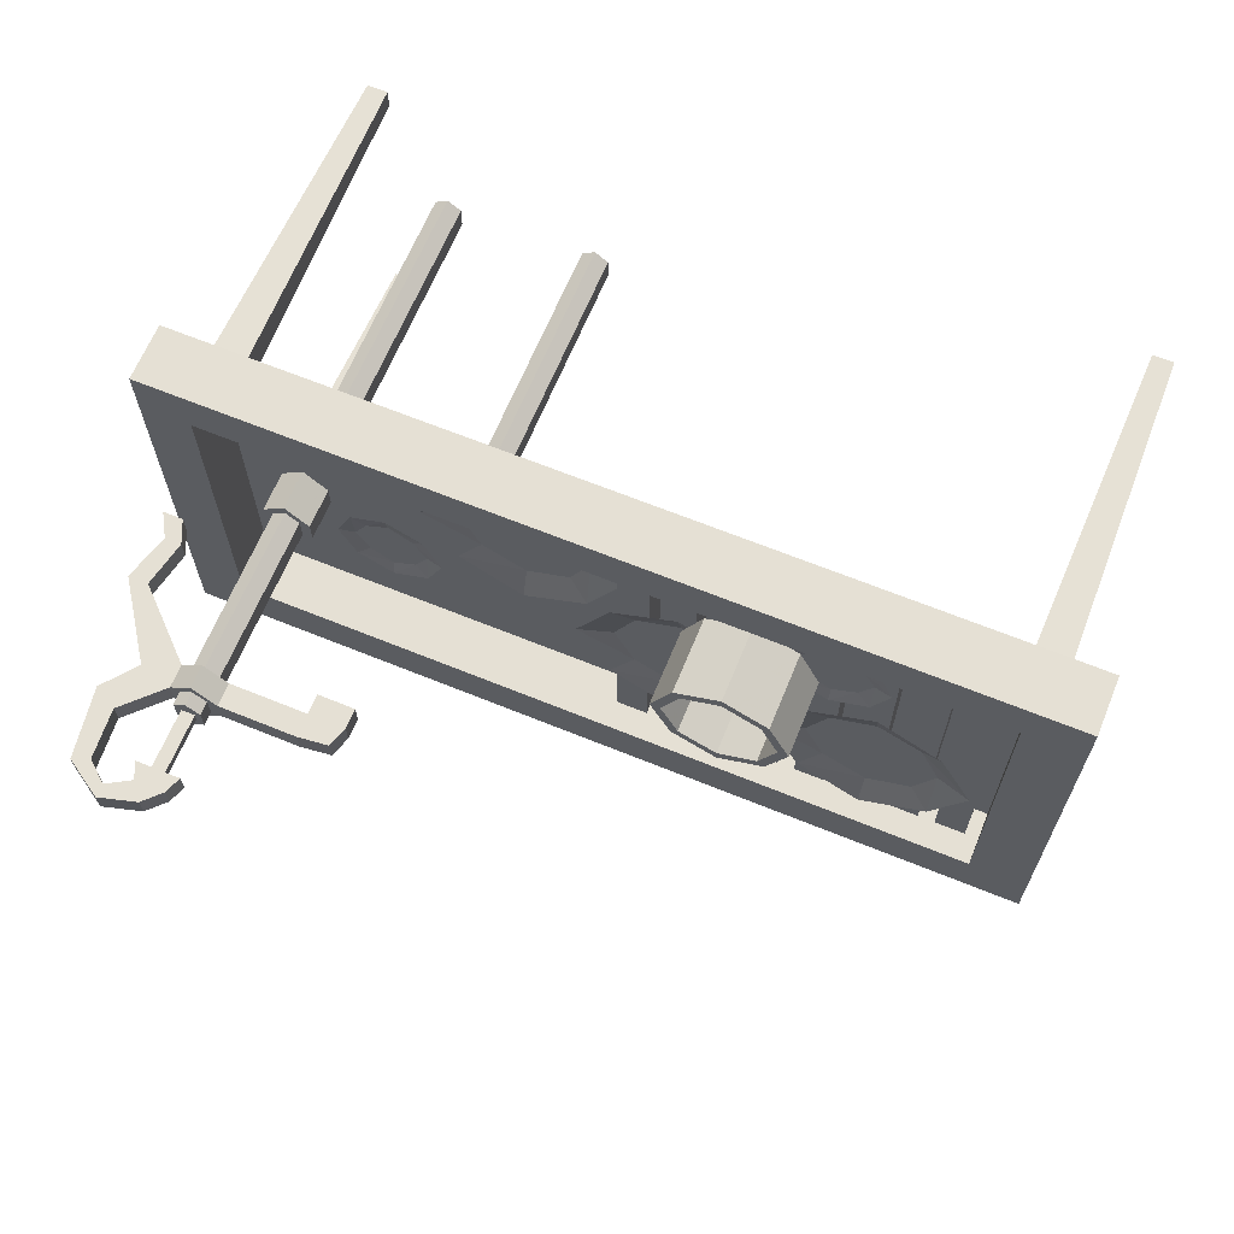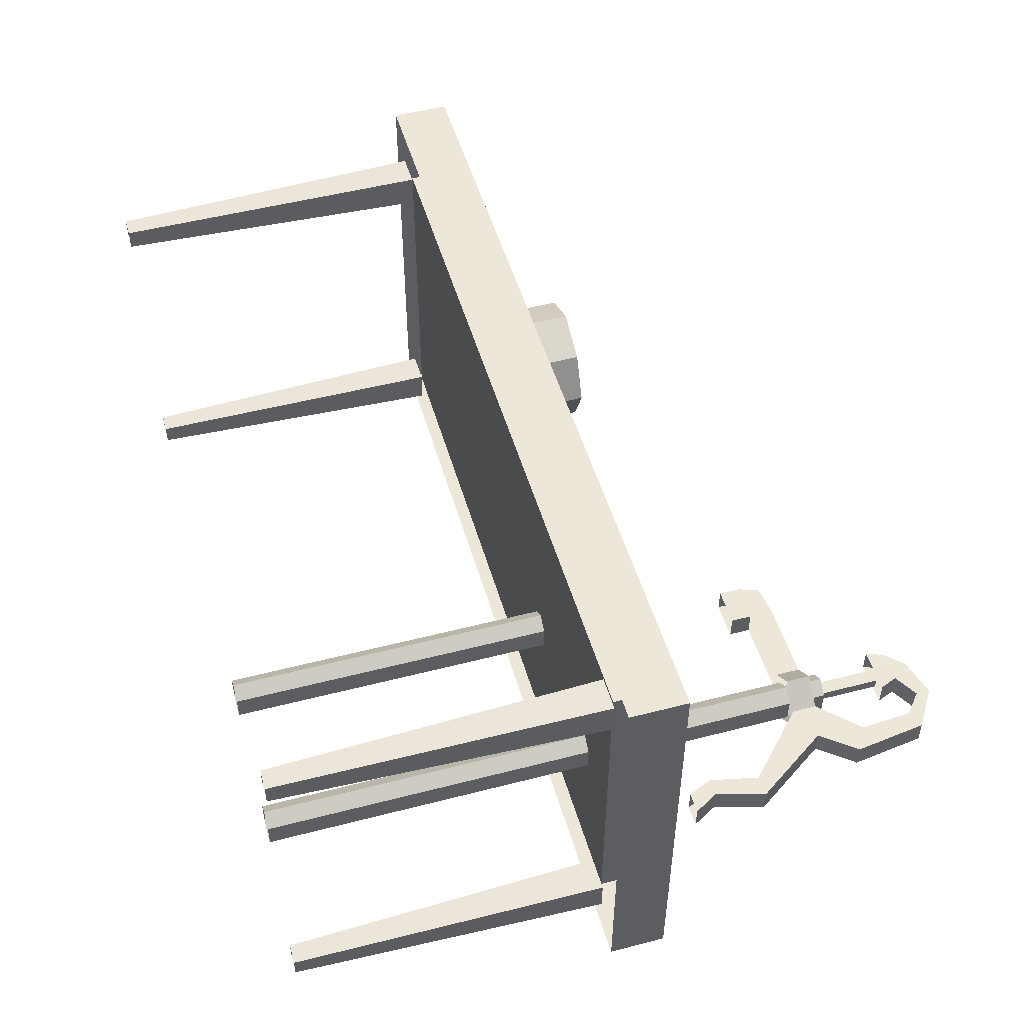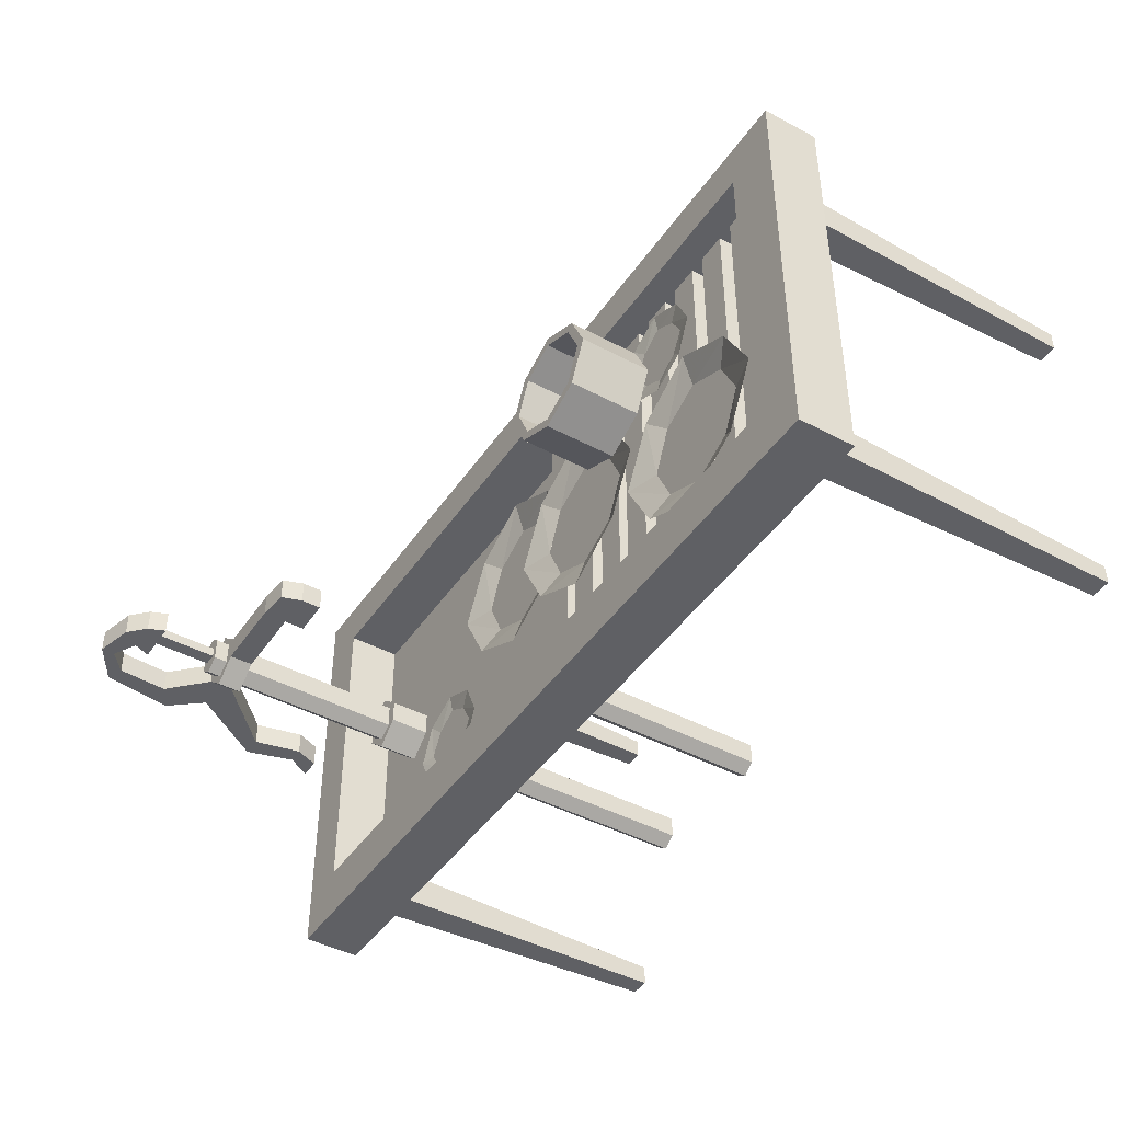
<metadata>
{"format":"obj","ext":"obj","renderer":"f3d","projection":"perspective","resolution":1024,"background":"white","views":[{"elev":65.6,"azim":22.3,"up":"+Z"},{"elev":50.0,"azim":-105.9,"up":"+Z"},{"elev":-44.1,"azim":58.0,"up":"+Z"}]}
</metadata>
<code>
v -0.7344 -0.8516 -0.07031
v -0.7891 -0.8516 -0.02344
v -0.7891 -0.7578 -0.02344
v -0.7344 -0.7578 -0.07031
v -0.6797 -0.8516 -0.02344
v -0.7344 -0.8516 0.07812
v -0.7891 -0.8516 0.03125
v -0.7891 -0.7578 0.03125
v -0.6797 -0.7578 -0.02344
v -0.6797 -0.8516 0.03125
v -0.6797 -0.7578 0.03125
v -0.7344 -0.7578 0.07812
v 0.9375 -0.8828 -0.4297
v 0.8672 -0.8828 -0.375
v -0.8828 -0.8828 -0.375
v -0.9453 -0.8828 -0.4297
v -1 -0.8828 -0.5
v 1 -0.8828 -0.5
v 0.9375 -0.8828 0.4453
v 0.8672 -0.8828 0.3906
v 0.8672 -0.7578 0.3906
v 0.8672 -0.7578 -0.375
v -0.8828 -0.7578 -0.375
v -0.8828 -0.8828 0.3906
v -0.9453 -0.8828 0.4453
v -1 -0.8828 0.5
v -1 -0.75 0.5
v -1 -0.75 -0.5
v 1 -0.75 -0.5
v 1 -0.8828 0.5
v -0.8828 -0.7578 0.3906
v -0.4219 -0.7578 0.07812
v -0.3359 -0.7578 0.07812
v -0.2891 -0.7578 0
v -0.3359 -0.7578 -0.07812
v -0.4219 -0.7578 -0.07812
v -0.4688 -0.7578 0
v 0.8359 -0.8203 0.3906
v 0.7656 -0.8203 0.3906
v 0.7656 -0.8203 -0.375
v 0.8359 -0.8203 -0.375
v 0.8359 -0.7578 -0.375
v 0.8359 -0.7578 0.3906
v 0.7656 -0.7578 0.3906
v 0.7656 -0.7578 -0.375
v 0.7266 -0.8203 0.3906
v 0.6562 -0.8203 0.3906
v 0.6562 -0.8203 -0.375
v 0.7266 -0.8203 -0.375
v 0.7266 -0.7578 -0.375
v 0.7266 -0.7578 0.3906
v 0.6562 -0.7578 0.3906
v 0.6562 -0.7578 -0.375
v 0.6172 -0.8203 0.3906
v 0.5469 -0.8203 0.3906
v 0.5469 -0.8203 -0.375
v 0.6172 -0.8203 -0.375
v 0.6172 -0.7578 -0.375
v 0.6172 -0.7578 0.3906
v 0.5469 -0.7578 0.3906
v 0.5469 -0.7578 -0.375
v 0.5078 -0.8203 0.3906
v 0.4375 -0.8203 0.3906
v 0.4375 -0.8203 -0.375
v 0.5078 -0.8203 -0.375
v 0.5078 -0.7578 -0.375
v 0.5078 -0.7578 0.3906
v 0.4375 -0.7578 0.3906
v 0.4375 -0.7578 -0.375
v 0.3984 -0.8203 0.3906
v 0.3281 -0.8203 0.3906
v 0.3281 -0.8203 -0.375
v 0.3984 -0.8203 -0.375
v 0.3984 -0.7578 -0.375
v 0.3984 -0.7578 0.3906
v 0.3281 -0.7578 0.3906
v 0.3281 -0.7578 -0.375
v 0.2969 -0.8203 0.3906
v 0.2266 -0.8203 0.3906
v 0.2266 -0.8203 -0.375
v 0.2969 -0.8203 -0.375
v 0.2969 -0.7578 -0.375
v 0.2969 -0.7578 0.3906
v 0.2266 -0.7578 0.3906
v 0.2266 -0.7578 -0.375
v 0.1875 -0.8203 0.3906
v 0.1172 -0.8203 0.3906
v 0.1172 -0.8203 -0.375
v 0.1875 -0.8203 -0.375
v 0.1875 -0.7578 -0.375
v 0.1875 -0.7578 0.3906
v 0.1172 -0.7578 0.3906
v 0.1172 -0.7578 -0.375
v 0.08594 -0.8203 0.3906
v 0.01562 -0.8203 0.3906
v 0.01562 -0.8203 -0.375
v 0.08594 -0.8203 -0.375
v 0.08594 -0.7578 -0.375
v 0.08594 -0.7578 0.3906
v 0.01562 -0.7578 0.3906
v 0.01562 -0.7578 -0.375
v -0.9297 -1.352 -0.02344
v -0.9297 -1.352 0.03125
v -0.8672 -1.273 0.03125
v -0.8672 -1.273 -0.02344
v -0.875 -1.383 -0.02344
v -0.8672 -1.5 -0.02344
v -0.9062 -1.516 -0.02344
v -0.9062 -1.516 0.03125
v -0.875 -1.383 0.03125
v -0.7891 -1.297 0.03125
v -0.7891 -1.242 0.03125
v -0.9375 -1.102 0.03125
v -0.9844 -1.102 0.03125
v -0.9844 -1.102 -0.02344
v -0.7891 -1.242 -0.02344
v -0.7891 -1.297 -0.02344
v -0.8672 -1.5 0.03125
v -0.8203 -1.539 -0.02344
v -0.8203 -1.57 -0.02344
v -0.8203 -1.57 0.03125
v -0.7344 -1.328 -0.04688
v -0.7656 -1.328 -0.02344
v -0.7656 -1.297 -0.02344
v -0.7344 -1.297 -0.04688
v -0.7031 -1.328 -0.02344
v -0.7344 -1.328 0.05469
v -0.7656 -1.328 0.03125
v -0.7656 -1.297 0.03125
v -0.7344 -1.297 -0.07031
v -0.7031 -1.297 -0.02344
v -0.7031 -1.328 0.03125
v -0.7031 -1.297 0.03125
v -0.7344 -1.297 0.05469
v -0.7344 -1.297 0.07812
v -0.7344 -1.242 0.07812
v -0.7344 -1.242 -0.07031
v -0.6797 -1.297 -0.02344
v -0.6797 -1.242 0.03125
v -0.6797 -1.297 0.03125
v -0.5 -1.297 0.03125
v -0.5 -1.242 0.03125
v -0.4141 -1.242 0.03125
v -0.5 -1.195 0.03125
v -0.5 -1.195 -0.02344
v -0.5 -1.242 -0.02344
v -0.4141 -1.195 -0.02344
v -0.4141 -1.242 -0.02344
v -0.4297 -1.289 -0.02344
v -0.5 -1.297 -0.02344
v -0.6797 -1.242 -0.02344
v -0.7344 -1.242 -0.04688
v -0.7656 -1.242 -0.02344
v -0.7656 -0.8516 -0.02344
v -0.7344 -0.8516 -0.04688
v -0.7031 -1.242 -0.02344
v -0.7031 -0.8516 -0.02344
v -0.7031 -1.242 0.03125
v -0.7031 -0.8516 0.03125
v -0.7344 -1.242 0.05469
v -0.7344 -0.8516 0.05469
v -0.7656 -1.242 0.03125
v -0.7656 -0.8516 0.03125
v -0.4141 -1.195 0.03125
v -0.4297 -1.289 0.03125
v -0.8203 -1.539 0.03125
v -0.7656 -1.508 0.03125
v -0.7656 -1.508 -0.02344
v -0.7344 -1.547 -0.02344
v -0.7344 -1.547 0.03125
v -0.9531 -0.9922 0.03125
v -0.9531 -0.9922 -0.02344
v -0.9141 -0.9922 -0.02344
v -0.9375 -1.102 -0.02344
v -0.9844 -0.9375 0.03125
v -0.9844 -0.9375 -0.02344
v -0.9375 -0.9375 -0.02344
v -0.9375 -0.9375 0.03125
v -0.9141 -0.9922 0.03125
v -0.7812 -1.469 -0.02344
v -0.7812 -1.469 0.03125
v -0.6953 -1.508 0.03125
v -0.6797 -1.469 0.03125
v -0.6953 -1.508 -0.02344
v -0.6797 -1.469 -0.02344
v -0.75 -1.328 0.01562
v -0.75 -1.328 -0.007812
v -0.75 -1.469 -0.007812
v -0.75 -1.469 0.01562
v -0.7188 -1.328 0.01562
v -0.7188 -1.469 0.01562
v -0.7188 -1.328 -0.007812
v -0.7188 -1.469 -0.007812
v 1 -0.75 0.5
v -0.3125 -0.7578 0
v -0.3438 -0.7578 0.05469
v -0.4141 -0.7578 0.05469
v -0.4453 -0.7578 0
v -0.4141 -0.7578 -0.05469
v -0.3438 -0.7578 -0.05469
v -0.7344 -0.75 -0.04688
v -0.7656 -0.75 -0.02344
v -0.7656 0 -0.02344
v -0.7344 0 -0.04688
v -0.7031 -0.75 -0.02344
v -0.7031 0 -0.02344
v -0.7031 -0.75 0.03125
v -0.7031 0 0.03125
v -0.7344 -0.75 0.05469
v -0.7344 0 0.05469
v -0.7656 -0.75 0.03125
v -0.7656 0 0.03125
v -0.375 -0.75 -0.04688
v -0.4062 -0.75 -0.02344
v -0.4062 0 -0.02344
v -0.375 0 -0.04688
v -0.3438 -0.75 -0.02344
v -0.3438 0 -0.02344
v -0.3438 -0.75 0.03125
v -0.3438 0 0.03125
v -0.375 -0.75 0.05469
v -0.375 0 0.05469
v -0.4062 -0.75 0.03125
v -0.4062 0 0.03125
v -0.8359 -0.75 0.3359
v -0.9141 -0.75 0.3359
v -0.8984 0 0.3516
v -0.8516 0 0.3516
v -0.8359 -0.75 0.4141
v -0.8516 0 0.3984
v -0.9141 -0.75 0.4141
v -0.8984 0 0.3984
v -0.8359 -0.75 -0.4141
v -0.9141 -0.75 -0.4141
v -0.8984 0 -0.3984
v -0.8516 0 -0.3984
v -0.8359 -0.75 -0.3359
v -0.8516 0 -0.3516
v -0.9141 -0.75 -0.3359
v -0.8984 0 -0.3516
v 0.9141 -0.75 -0.4141
v 0.8359 -0.75 -0.4141
v 0.8516 0 -0.3984
v 0.8984 0 -0.3984
v 0.9141 -0.75 -0.3359
v 0.8984 0 -0.3516
v 0.8359 -0.75 -0.3359
v 0.8516 0 -0.3516
v 0.9141 -0.75 0.3359
v 0.8359 -0.75 0.3359
v 0.8516 0 0.3516
v 0.8984 0 0.3516
v 0.9141 -0.75 0.4141
v 0.8984 0 0.3984
v 0.8359 -0.75 0.4141
v 0.8516 0 0.3984
v 0.7422 -0.8203 -0.125
v 0.6953 -0.8203 -0.02344
v 0.5938 -0.8203 0.02344
v 0.4922 -0.8203 -0.02344
v 0.4453 -0.8203 -0.125
v 0.4922 -0.8203 -0.2266
v 0.5938 -0.8203 -0.2734
v 0.6953 -0.8203 -0.2266
v 0.7422 -0.8438 -0.2734
v 0.8203 -0.8438 -0.125
v 0.7422 -0.8438 0.02344
v 0.5938 -0.8438 0.1016
v 0.4453 -0.8438 0.02344
v 0.3672 -0.8438 -0.125
v 0.4453 -0.8438 -0.2734
v 0.5938 -0.8438 -0.3516
v 0.3047 -0.8203 0
v 0.2578 -0.8203 0.1016
v 0.1562 -0.8203 0.1484
v 0.05469 -0.8203 0.1016
v 0.007812 -0.8203 0
v 0.05469 -0.8203 -0.1016
v 0.1562 -0.8203 -0.1484
v 0.2578 -0.8203 -0.1016
v 0.3047 -0.8438 -0.1484
v 0.3828 -0.8438 0
v 0.3047 -0.8438 0.1484
v 0.1562 -0.8438 0.2266
v 0.007812 -0.8438 0.1484
v -0.07031 -0.8438 0
v 0.007812 -0.8438 -0.1484
v 0.1562 -0.8438 -0.2266
v -0.07031 -0.7578 0.1484
v -0.1172 -0.7578 0.25
v -0.2188 -0.7578 0.2969
v -0.3203 -0.7578 0.25
v -0.3672 -0.7578 0.1484
v -0.3203 -0.7578 0.04688
v -0.2188 -0.7578 0
v -0.1172 -0.7578 0.04688
v -0.07031 -0.7812 0
v 0.007812 -0.7812 0.1484
v -0.07031 -0.7812 0.2969
v -0.2188 -0.7812 0.375
v -0.3672 -0.7812 0.2969
v -0.4453 -0.7812 0.1484
v -0.3672 -0.7812 0
v -0.2188 -0.7812 -0.07812
v 0.5703 -0.8281 0.2266
v 0.5391 -0.8281 0.2812
v 0.4844 -0.8281 0.3125
v 0.4297 -0.8281 0.2812
v 0.3984 -0.8281 0.2266
v 0.4297 -0.8281 0.1719
v 0.4844 -0.8281 0.1406
v 0.5391 -0.8281 0.1719
v 0.5703 -0.8359 0.1406
v 0.6094 -0.8359 0.2266
v 0.5703 -0.8359 0.3125
v 0.4844 -0.8359 0.3516
v 0.3984 -0.8359 0.3125
v 0.3594 -0.8359 0.2266
v 0.3984 -0.8359 0.1406
v 0.4844 -0.8359 0.1016
v -0.4609 -0.7578 -0.1328
v -0.4922 -0.7578 -0.07812
v -0.5469 -0.7578 -0.04688
v -0.6016 -0.7578 -0.07812
v -0.6328 -0.7578 -0.1328
v -0.6016 -0.7578 -0.1875
v -0.5469 -0.7578 -0.2188
v -0.4922 -0.7578 -0.1875
v -0.4609 -0.7656 -0.2188
v -0.4219 -0.7656 -0.1328
v -0.4609 -0.7656 -0.04688
v -0.5469 -0.7656 -0.007812
v -0.6328 -0.7656 -0.04688
v -0.6719 -0.7656 -0.1328
v -0.6328 -0.7656 -0.2188
v -0.5469 -0.7656 -0.2578
v 0.4141 -1.016 0.2891
v 0.4609 -1.016 0.1875
v 0.4609 -0.8438 0.1875
v 0.4141 -0.8438 0.2891
v 0.3125 -1.016 0.3359
v 0.3125 -1.016 0.3125
v 0.3984 -1.016 0.2734
v 0.4375 -1.016 0.1875
v 0.4141 -1.016 0.08594
v 0.4141 -0.8438 0.08594
v 0.3125 -0.8438 0.3359
v 0.2109 -1.016 0.2891
v 0.2266 -1.016 0.2734
v 0.2266 -0.8594 0.2734
v 0.3125 -0.8594 0.3125
v 0.3984 -0.8594 0.2734
v 0.4375 -0.8594 0.1875
v 0.3984 -1.016 0.1016
v 0.3125 -1.016 0.03906
v 0.3125 -0.8438 0.03906
v 0.2109 -0.8438 0.2891
v 0.1641 -1.016 0.1875
v 0.1875 -1.016 0.1875
v 0.1875 -0.8594 0.1875
v 0.3125 -0.8594 0.1875
v 0.3984 -0.8594 0.1016
v 0.3125 -1.016 0.0625
v 0.2109 -1.016 0.08594
v 0.2109 -0.8438 0.08594
v 0.1641 -0.8438 0.1875
v 0.2266 -1.016 0.1016
v 0.2266 -0.8594 0.1016
v 0.3125 -0.8594 0.0625
f 1 2 3
f 1 3 4
f 1 4 5
f 2 7 8
f 2 8 3
f 5 4 9
f 5 9 10
f 6 10 11
f 6 11 12
f 6 12 7
f 7 12 8
f 10 9 11
f 13 14 15
f 13 15 16
f 13 19 14
f 14 19 20
f 14 20 21
f 14 21 22
f 14 22 15
f 15 22 23
f 15 23 24
f 15 24 16
f 16 24 25
f 19 25 20
f 20 25 24
f 20 24 31
f 20 31 21
f 23 31 24
f 102 105 106
f 102 106 107
f 102 107 108
f 103 109 110
f 103 110 111
f 103 111 104
f 104 111 112
f 104 112 113
f 104 113 114
f 105 115 116
f 105 116 117
f 105 117 106
f 107 119 108
f 108 119 120
f 109 121 118
f 109 118 110
f 122 123 124
f 122 124 125
f 122 125 126
f 123 128 129
f 123 129 124
f 125 131 126
f 126 131 132
f 127 132 133
f 127 133 134
f 127 134 128
f 128 134 129
f 111 135 136
f 111 136 112
f 111 112 117
f 117 112 116
f 117 116 130
f 130 116 137
f 130 137 138
f 131 133 132
f 139 140 141
f 139 141 142
f 142 141 143
f 142 143 144
f 146 145 147
f 146 147 148
f 146 148 149
f 146 149 150
f 146 150 138
f 146 138 151
f 151 138 137
f 138 150 141
f 138 141 140
f 135 140 139
f 135 139 136
f 152 153 154
f 152 154 155
f 152 155 156
f 156 155 157
f 156 157 158
f 158 157 159
f 158 159 160
f 160 159 161
f 160 161 162
f 162 161 163
f 162 163 153
f 153 163 154
f 144 143 164
f 164 143 148
f 164 148 147
f 141 165 143
f 143 165 149
f 143 149 148
f 150 149 165
f 150 165 141
f 119 168 169
f 119 169 120
f 121 170 167
f 121 167 166
f 121 166 118
f 115 172 173
f 115 173 174
f 115 174 116
f 172 176 173
f 173 176 177
f 113 179 171
f 113 171 114
f 178 175 171
f 178 171 179
f 181 167 182
f 181 182 183
f 185 184 168
f 185 168 180
f 170 182 167
f 184 169 168
f 201 202 203
f 201 203 204
f 201 204 205
f 205 204 206
f 205 206 207
f 207 206 208
f 207 208 209
f 209 208 210
f 209 210 211
f 211 210 212
f 211 212 202
f 202 212 203
f 213 214 215
f 213 215 216
f 213 216 217
f 217 216 218
f 217 218 219
f 219 218 220
f 219 220 221
f 221 220 222
f 221 222 223
f 223 222 224
f 223 224 214
f 214 224 215
f 1 5 6
f 1 6 2
f 2 6 7
f 5 10 6
f 102 103 104
f 102 104 105
f 102 108 109
f 102 109 103
f 104 114 115
f 104 115 105
f 106 117 111
f 106 111 110
f 106 110 107
f 107 110 118
f 107 118 119
f 108 120 121
f 108 121 109
f 122 126 127
f 122 127 123
f 123 127 128
f 124 129 111
f 124 111 117
f 124 117 130
f 124 130 125
f 125 130 131
f 126 132 127
f 129 134 135
f 129 135 111
f 130 138 131
f 131 138 133
f 142 144 145
f 142 145 146
f 138 140 133
f 133 140 135
f 133 135 134
f 118 166 119
f 119 166 167
f 119 167 168
f 120 169 170
f 120 170 121
f 114 171 172
f 114 172 115
f 116 174 113
f 116 113 112
f 171 175 176
f 171 176 172
f 173 177 178
f 173 178 179
f 173 179 174
f 174 179 113
f 180 168 167
f 180 167 181
f 183 182 184
f 183 184 185
f 182 170 169
f 182 169 184
f 186 187 188
f 186 188 189
f 186 189 190
f 190 189 191
f 190 191 192
f 192 191 193
f 192 193 187
f 187 193 188
f 13 16 17
f 13 17 18
f 13 18 19
f 16 25 26
f 16 26 17
f 18 30 19
f 19 30 25
f 25 30 26
f 17 26 27
f 17 27 28
f 17 28 18
f 18 28 29
f 18 29 30
f 38 41 42
f 38 42 43
f 40 39 44
f 40 44 45
f 46 49 50
f 46 50 51
f 48 47 52
f 48 52 53
f 54 57 58
f 54 58 59
f 56 55 60
f 56 60 61
f 62 65 66
f 62 66 67
f 64 63 68
f 64 68 69
f 70 73 74
f 70 74 75
f 72 71 76
f 72 76 77
f 78 81 82
f 78 82 83
f 80 79 84
f 80 84 85
f 86 89 90
f 86 90 91
f 88 87 92
f 88 92 93
f 94 97 98
f 94 98 99
f 96 95 100
f 96 100 101
f 26 30 194
f 26 194 27
f 30 29 194
f 21 31 32
f 21 32 33
f 21 33 34
f 21 34 22
f 22 34 35
f 22 35 23
f 23 35 36
f 23 36 37
f 23 37 31
f 37 32 31
f 38 39 40
f 38 40 41
f 46 47 48
f 46 48 49
f 54 55 56
f 54 56 57
f 62 63 64
f 62 64 65
f 70 71 72
f 70 72 73
f 78 79 80
f 78 80 81
f 86 87 88
f 86 88 89
f 94 95 96
f 94 96 97
f 195 196 197
f 195 197 198
f 195 198 199
f 195 199 200
f 195 200 35
f 195 35 34
f 195 34 196
f 196 34 33
f 196 33 197
f 197 33 32
f 197 32 198
f 198 32 37
f 198 37 199
f 199 37 36
f 199 36 200
f 200 36 35
f 225 226 227
f 225 227 228
f 225 228 229
f 229 228 230
f 229 230 231
f 231 230 232
f 231 232 226
f 226 232 227
f 233 234 235
f 233 235 236
f 233 236 237
f 237 236 238
f 237 238 239
f 239 238 240
f 239 240 234
f 234 240 235
f 241 242 243
f 241 243 244
f 241 244 245
f 245 244 246
f 245 246 247
f 247 246 248
f 247 248 242
f 242 248 243
f 249 250 251
f 249 251 252
f 249 252 253
f 253 252 254
f 253 254 255
f 255 254 256
f 255 256 250
f 250 256 251
f 257 258 259
f 257 259 260
f 257 260 261
f 257 261 262
f 257 262 263
f 257 263 264
f 289 290 291
f 289 291 292
f 289 292 293
f 289 293 294
f 289 294 295
f 289 295 296
f 337 338 339
f 337 339 340
f 337 340 341
f 337 341 342
f 337 342 343
f 337 343 338
f 338 343 344
f 338 344 345
f 338 345 346
f 338 346 339
f 341 340 347
f 341 347 348
f 341 348 349
f 341 349 342
f 342 349 350
f 342 350 351
f 342 351 343
f 343 351 352
f 343 352 344
f 344 352 353
f 344 353 354
f 344 354 345
f 345 354 355
f 345 355 356
f 345 356 346
f 348 347 357
f 348 357 358
f 348 358 359
f 348 359 349
f 349 359 360
f 349 360 350
f 350 360 361
f 350 361 351
f 351 361 352
f 352 361 353
f 353 361 362
f 353 362 354
f 354 362 363
f 354 363 355
f 355 363 364
f 355 364 365
f 355 365 356
f 358 357 366
f 358 366 364
f 358 364 367
f 358 367 359
f 359 367 368
f 359 368 360
f 360 368 361
f 361 368 369
f 361 369 362
f 362 369 363
f 363 369 367
f 363 367 364
f 364 366 365
f 367 369 368
f 257 264 265
f 257 265 266
f 257 266 258
f 258 266 267
f 258 267 259
f 259 267 268
f 259 268 260
f 260 268 269
f 260 269 261
f 261 269 270
f 261 270 262
f 262 270 271
f 262 271 263
f 263 271 272
f 263 272 264
f 264 272 265
f 289 296 297
f 289 297 298
f 289 298 290
f 290 298 299
f 290 299 291
f 291 299 300
f 291 300 292
f 292 300 301
f 292 301 293
f 293 301 302
f 293 302 294
f 294 302 303
f 294 303 295
f 295 303 304
f 295 304 296
f 296 304 297
f 273 274 275
f 273 275 276
f 273 276 277
f 273 277 278
f 273 278 279
f 273 279 280
f 305 306 307
f 305 307 308
f 305 308 309
f 305 309 310
f 305 310 311
f 305 311 312
f 321 322 323
f 321 323 324
f 321 324 325
f 321 325 326
f 321 326 327
f 321 327 328
f 273 280 281
f 273 281 282
f 273 282 274
f 274 282 283
f 274 283 275
f 275 283 284
f 275 284 276
f 276 284 285
f 276 285 277
f 277 285 286
f 277 286 278
f 278 286 287
f 278 287 279
f 279 287 288
f 279 288 280
f 280 288 281
f 305 312 313
f 305 313 314
f 305 314 306
f 306 314 315
f 306 315 307
f 307 315 316
f 307 316 308
f 308 316 317
f 308 317 309
f 309 317 318
f 309 318 310
f 310 318 319
f 310 319 311
f 311 319 320
f 311 320 312
f 312 320 313
f 321 328 329
f 321 329 330
f 321 330 322
f 322 330 331
f 322 331 323
f 323 331 332
f 323 332 324
f 324 332 333
f 324 333 325
f 325 333 334
f 325 334 326
f 326 334 335
f 326 335 327
f 327 335 336
f 327 336 328
f 328 336 329

</code>
